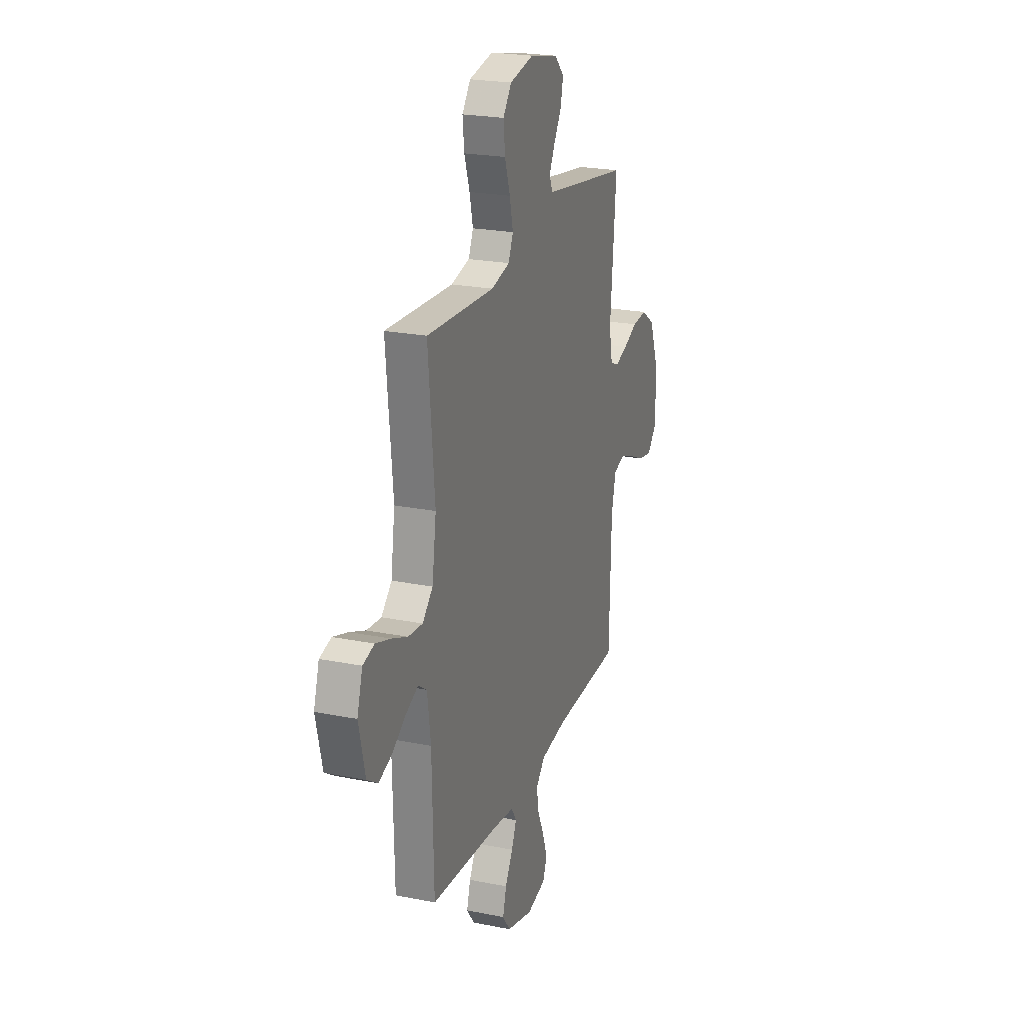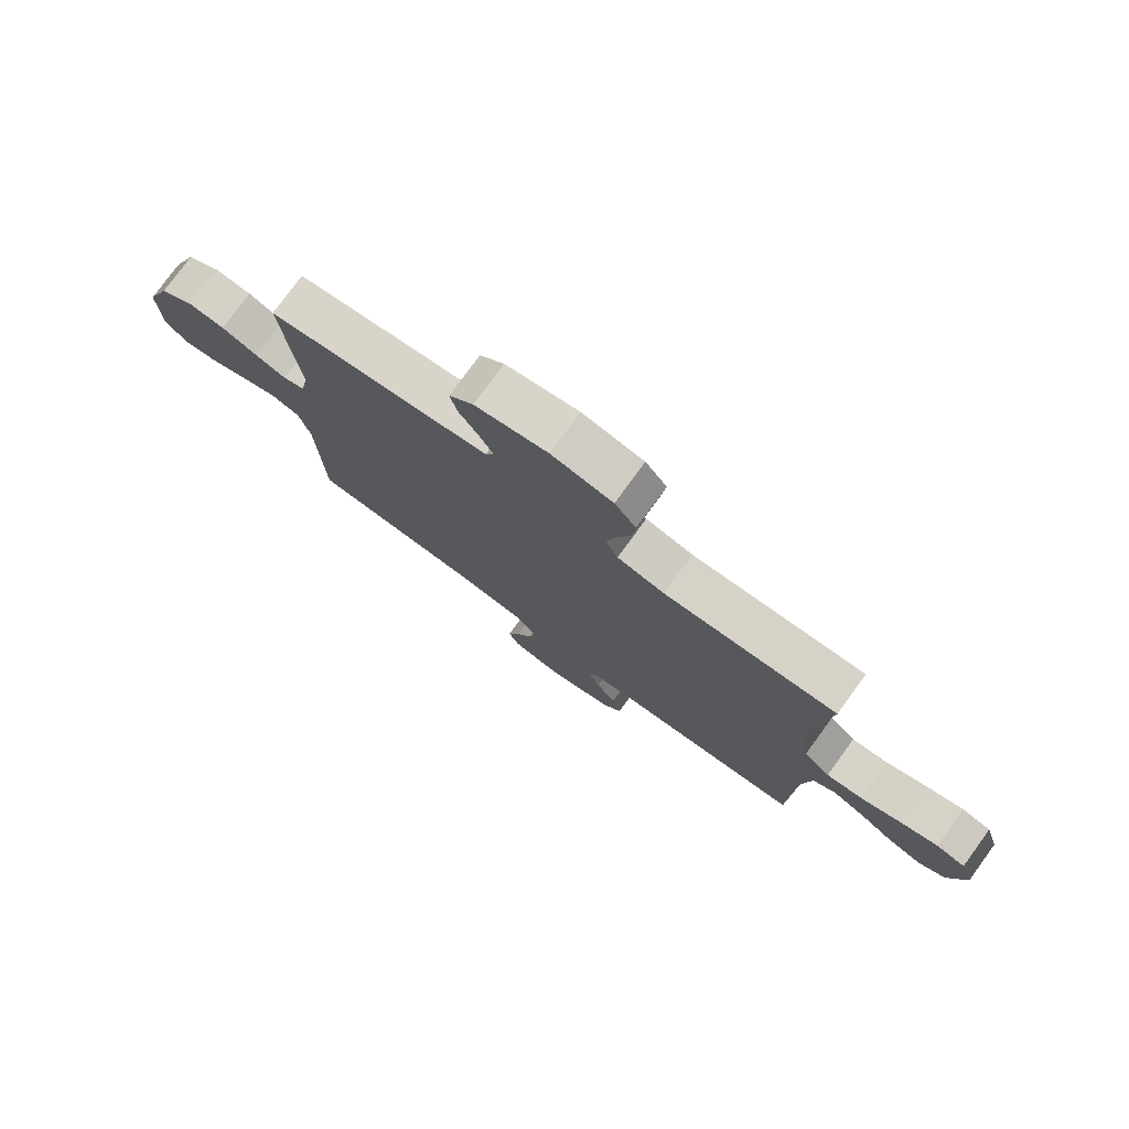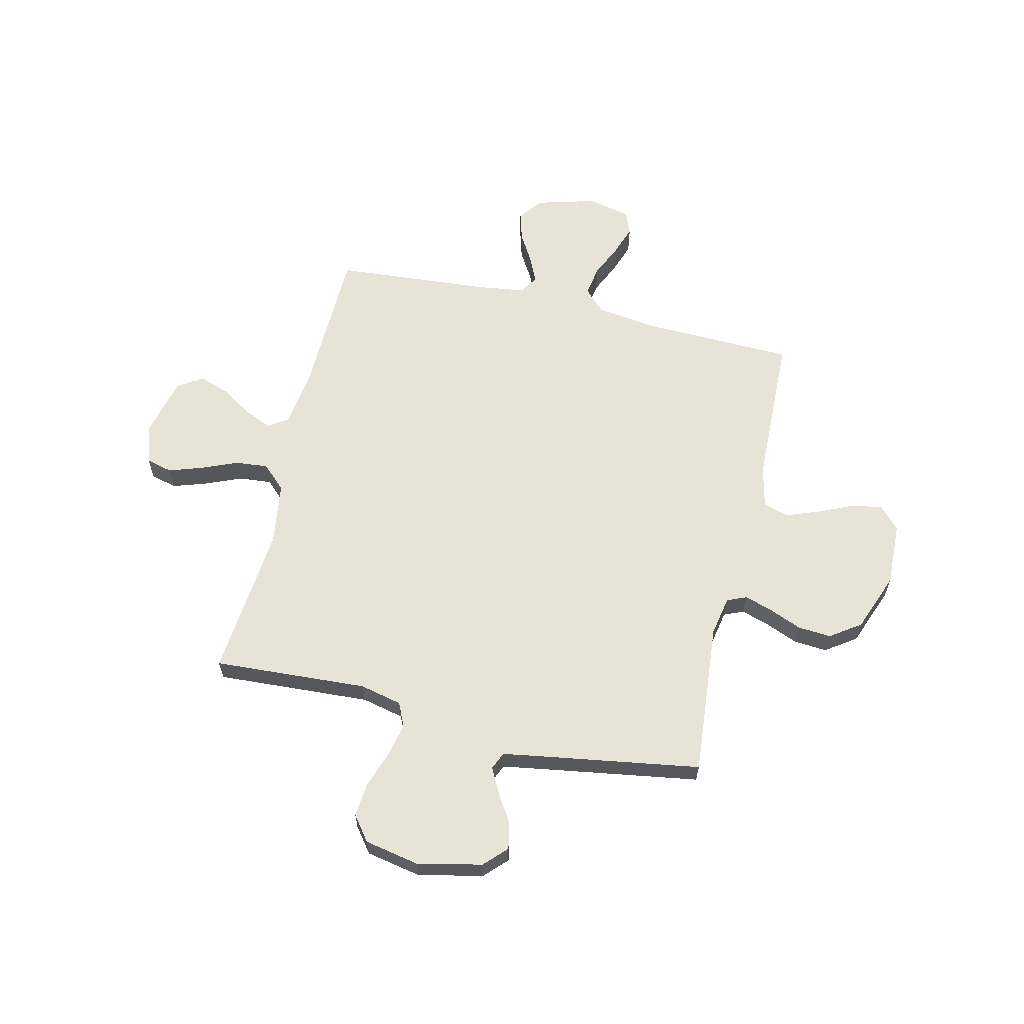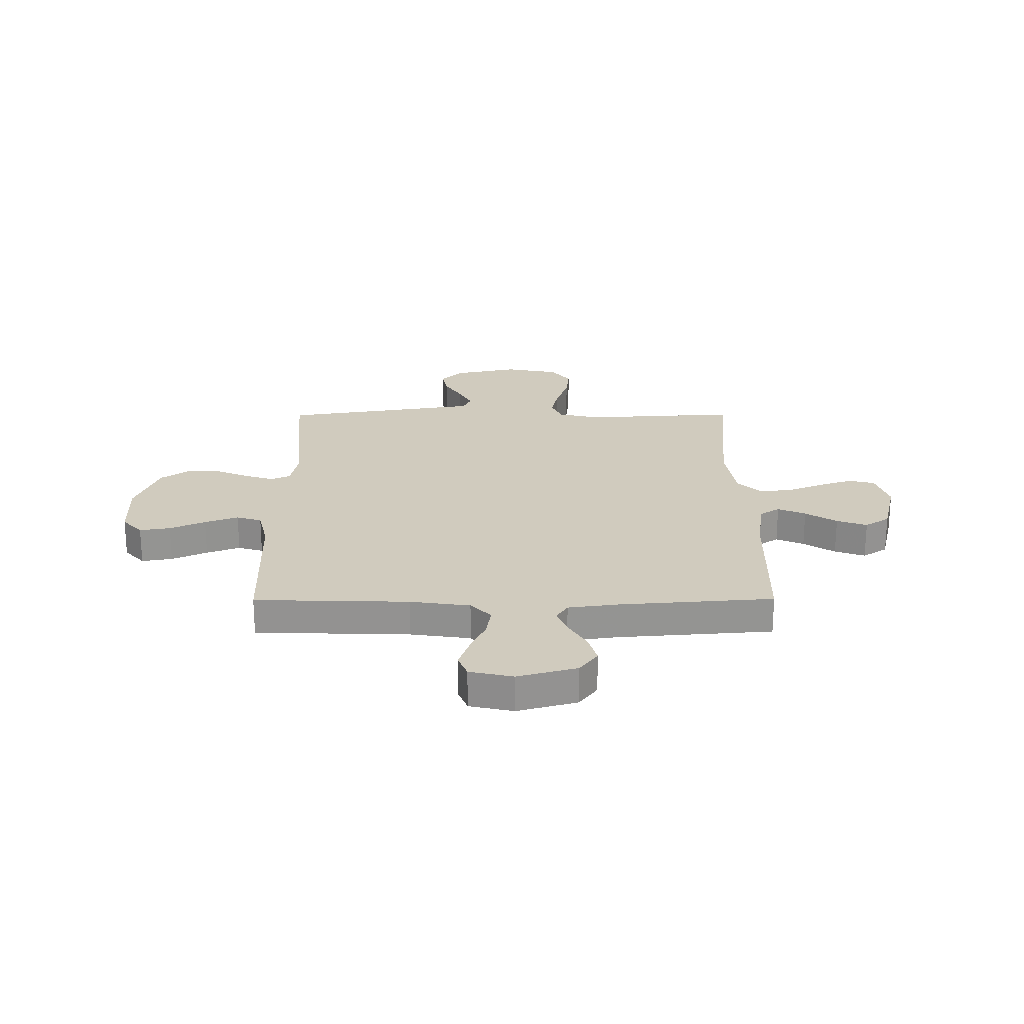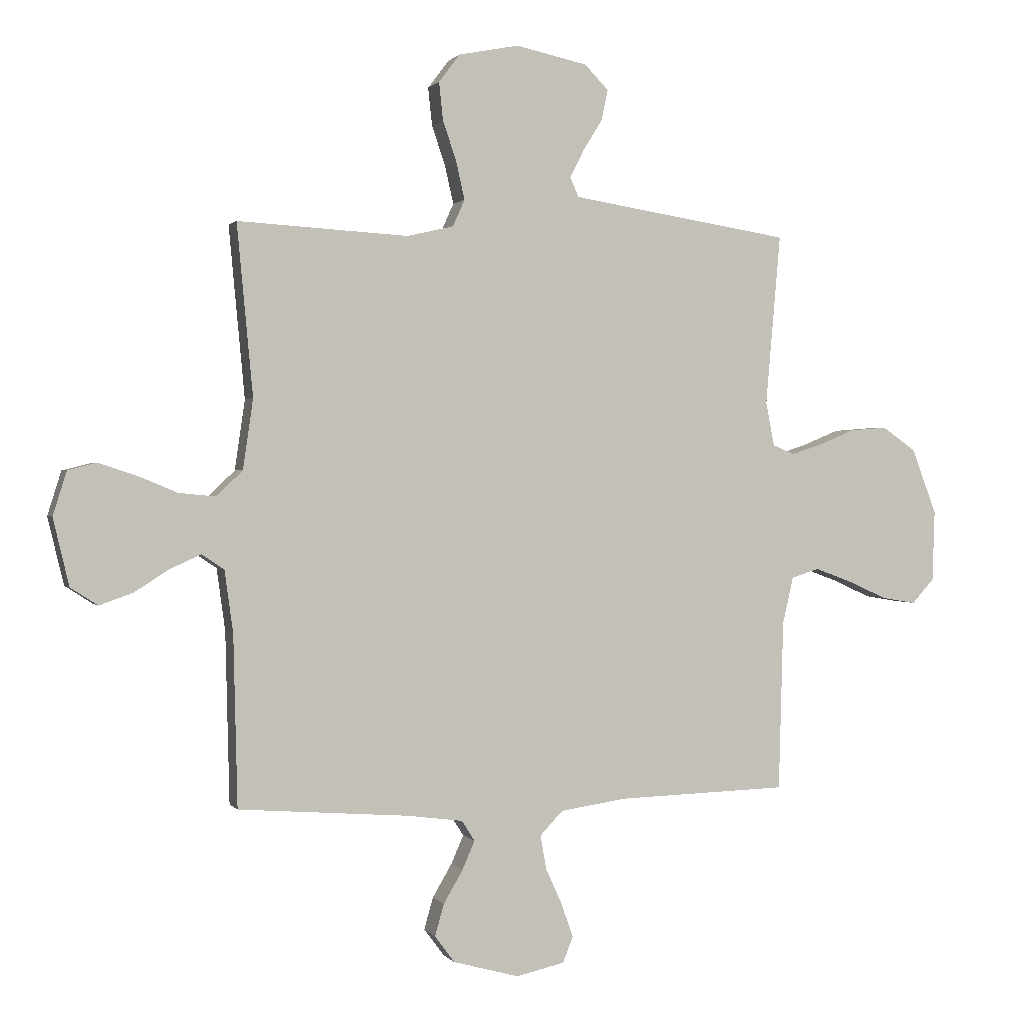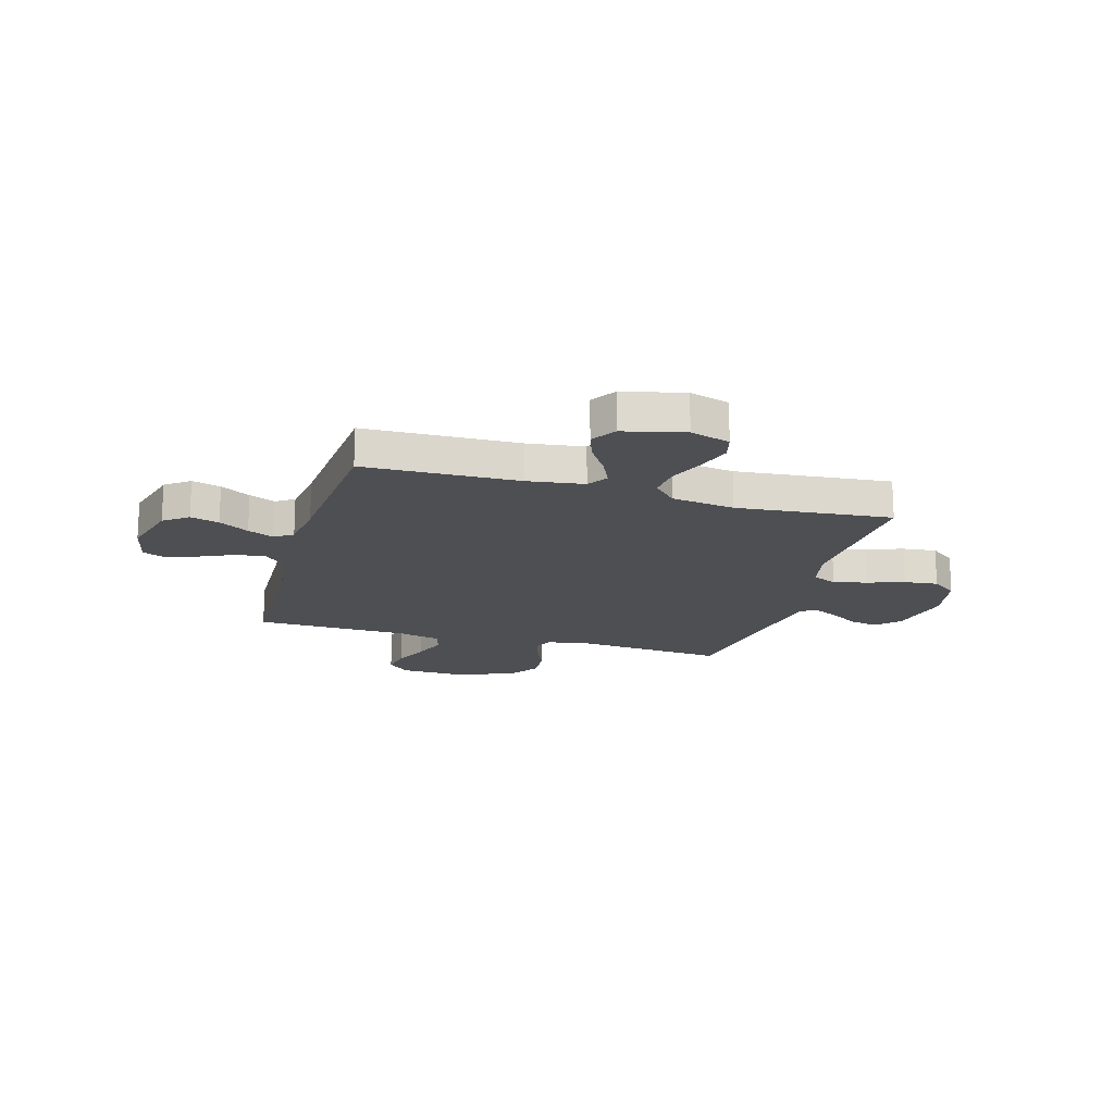
<metadata>
{"format":"obj","ext":"obj","renderer":"f3d","projection":"perspective","resolution":1024,"background":"white","views":[{"elev":23.0,"azim":-71.1,"up":"+Z"},{"elev":77.7,"azim":-143.9,"up":"+Z"},{"elev":61.9,"azim":13.1,"up":"+Y"},{"elev":23.4,"azim":179.7,"up":"+Y"},{"elev":0.9,"azim":-17.6,"up":"+Z"},{"elev":-17.7,"azim":-105.9,"up":"+Y"}]}
</metadata>
<code>
v 0.5 0.07 0.5
v 0.474 0.07 0.2
v 0.489 0.07 0.123
v 0.527 0.07 0.107
v 0.582 0.07 0.125
v 0.645 0.07 0.151
v 0.71 0.07 0.156
v 0.769 0.07 0.115
v 0.813 0.07 0
v 0.809 0.07 -0.125
v 0.77 0.07 -0.168
v 0.71 0.07 -0.158
v 0.641 0.07 -0.127
v 0.576 0.07 -0.103
v 0.527 0.07 -0.118
v 0.508 0.07 -0.2
v 0.5 0.07 -0.5
v 0.2 0.07 -0.509
v 0.083 0.07 -0.526
v 0.043 0.07 -0.568
v 0.053 0.07 -0.627
v 0.082 0.07 -0.691
v 0.103 0.07 -0.751
v 0.085 0.07 -0.796
v 0 0.07 -0.815
v -0.116 0.07 -0.783
v -0.151 0.07 -0.736
v -0.135 0.07 -0.68
v -0.101 0.07 -0.622
v -0.079 0.07 -0.572
v -0.102 0.07 -0.536
v -0.2 0.07 -0.523
v -0.5 0.07 -0.5
v -0.507 0.07 -0.2
v -0.522 0.07 -0.091
v -0.561 0.07 -0.065
v -0.615 0.07 -0.089
v -0.676 0.07 -0.128
v -0.735 0.07 -0.149
v -0.783 0.07 -0.118
v -0.811 0.07 0
v -0.787 0.07 0.077
v -0.736 0.07 0.09
v -0.67 0.07 0.068
v -0.6 0.07 0.039
v -0.536 0.07 0.033
v -0.49 0.07 0.077
v -0.472 0.07 0.2
v -0.5 0.07 0.5
v -0.2 0.07 0.483
v -0.118 0.07 0.502
v -0.097 0.07 0.549
v -0.112 0.07 0.615
v -0.136 0.07 0.686
v -0.143 0.07 0.752
v -0.106 0.07 0.801
v 0 0.07 0.822
v 0.126 0.07 0.795
v 0.168 0.07 0.752
v 0.157 0.07 0.699
v 0.123 0.07 0.644
v 0.098 0.07 0.595
v 0.113 0.07 0.561
v 0.2 0.07 0.547
v 0.5 0 0.5
v 0.474 0 0.2
v 0.489 0 0.123
v 0.527 0 0.107
v 0.582 0 0.125
v 0.645 0 0.151
v 0.71 0 0.156
v 0.769 0 0.115
v 0.813 0 0
v 0.809 0 -0.125
v 0.77 0 -0.168
v 0.71 0 -0.158
v 0.641 0 -0.127
v 0.576 0 -0.103
v 0.527 0 -0.118
v 0.508 0 -0.2
v 0.5 0 -0.5
v 0.2 0 -0.509
v 0.083 0 -0.526
v 0.043 0 -0.568
v 0.053 0 -0.627
v 0.082 0 -0.691
v 0.103 0 -0.751
v 0.085 0 -0.796
v 0 0 -0.815
v -0.116 0 -0.783
v -0.151 0 -0.736
v -0.135 0 -0.68
v -0.101 0 -0.622
v -0.079 0 -0.572
v -0.102 0 -0.536
v -0.2 0 -0.523
v -0.5 0 -0.5
v -0.507 0 -0.2
v -0.522 0 -0.091
v -0.561 0 -0.065
v -0.615 0 -0.089
v -0.676 0 -0.128
v -0.735 0 -0.149
v -0.783 0 -0.118
v -0.811 0 0
v -0.787 0 0.077
v -0.736 0 0.09
v -0.67 0 0.068
v -0.6 0 0.039
v -0.536 0 0.033
v -0.49 0 0.077
v -0.472 0 0.2
v -0.5 0 0.5
v -0.2 0 0.483
v -0.118 0 0.502
v -0.097 0 0.549
v -0.112 0 0.615
v -0.136 0 0.686
v -0.143 0 0.752
v -0.106 0 0.801
v 0 0 0.822
v 0.126 0 0.795
v 0.168 0 0.752
v 0.157 0 0.699
v 0.123 0 0.644
v 0.098 0 0.595
v 0.113 0 0.561
v 0.2 0 0.547
f 58 59 60 61
f 58 61 62
f 57 58 62
f 56 57 62
f 53 54 55 56
f 52 53 56 62
f 51 52 62 63
f 48 49 50
f 47 48 50 51
f 42 43 44 45
f 40 41 42 45
f 40 45 46
f 37 38 39 40
f 36 37 40 46
f 35 36 46 47
f 32 33 34
f 31 32 34 35
f 26 27 28 29
f 26 29 30
f 25 26 30
f 24 25 30
f 21 22 23 24
f 21 24 30 31
f 16 17 18
f 15 16 18 19
f 10 11 12 13
f 10 13 14
f 9 10 14
f 8 9 14 15
f 5 6 7 8
f 4 5 8 15
f 64 1 2
f 64 2 3
f 63 64 3
f 51 63 3
f 47 51 3
f 20 21 31 35
f 19 20 35 47
f 15 19 47
f 3 4 15 47
f 125 124 123 122
f 126 125 122
f 126 122 121
f 126 121 120
f 120 119 118 117
f 126 120 117 116
f 127 126 116 115
f 114 113 112
f 115 114 112 111
f 109 108 107 106
f 109 106 105 104
f 110 109 104
f 104 103 102 101
f 110 104 101 100
f 111 110 100 99
f 98 97 96
f 99 98 96 95
f 93 92 91 90
f 94 93 90
f 94 90 89
f 94 89 88
f 88 87 86 85
f 95 94 88 85
f 82 81 80
f 83 82 80 79
f 77 76 75 74
f 78 77 74
f 78 74 73
f 79 78 73 72
f 72 71 70 69
f 79 72 69 68
f 66 65 128
f 67 66 128
f 67 128 127
f 67 127 115
f 67 115 111
f 99 95 85 84
f 111 99 84 83
f 111 83 79
f 111 79 68 67
f 1 65 66 2
f 2 66 67 3
f 3 67 68 4
f 4 68 69 5
f 5 69 70 6
f 6 70 71 7
f 7 71 72 8
f 8 72 73 9
f 9 73 74 10
f 10 74 75 11
f 11 75 76 12
f 12 76 77 13
f 13 77 78 14
f 14 78 79 15
f 15 79 80 16
f 16 80 81 17
f 17 81 82 18
f 18 82 83 19
f 19 83 84 20
f 20 84 85 21
f 21 85 86 22
f 22 86 87 23
f 23 87 88 24
f 24 88 89 25
f 25 89 90 26
f 26 90 91 27
f 27 91 92 28
f 28 92 93 29
f 29 93 94 30
f 30 94 95 31
f 31 95 96 32
f 32 96 97 33
f 33 97 98 34
f 34 98 99 35
f 35 99 100 36
f 36 100 101 37
f 37 101 102 38
f 38 102 103 39
f 39 103 104 40
f 40 104 105 41
f 41 105 106 42
f 42 106 107 43
f 43 107 108 44
f 44 108 109 45
f 45 109 110 46
f 46 110 111 47
f 47 111 112 48
f 48 112 113 49
f 49 113 114 50
f 50 114 115 51
f 51 115 116 52
f 52 116 117 53
f 53 117 118 54
f 54 118 119 55
f 55 119 120 56
f 56 120 121 57
f 57 121 122 58
f 58 122 123 59
f 59 123 124 60
f 60 124 125 61
f 61 125 126 62
f 62 126 127 63
f 63 127 128 64
f 64 128 65 1

</code>
